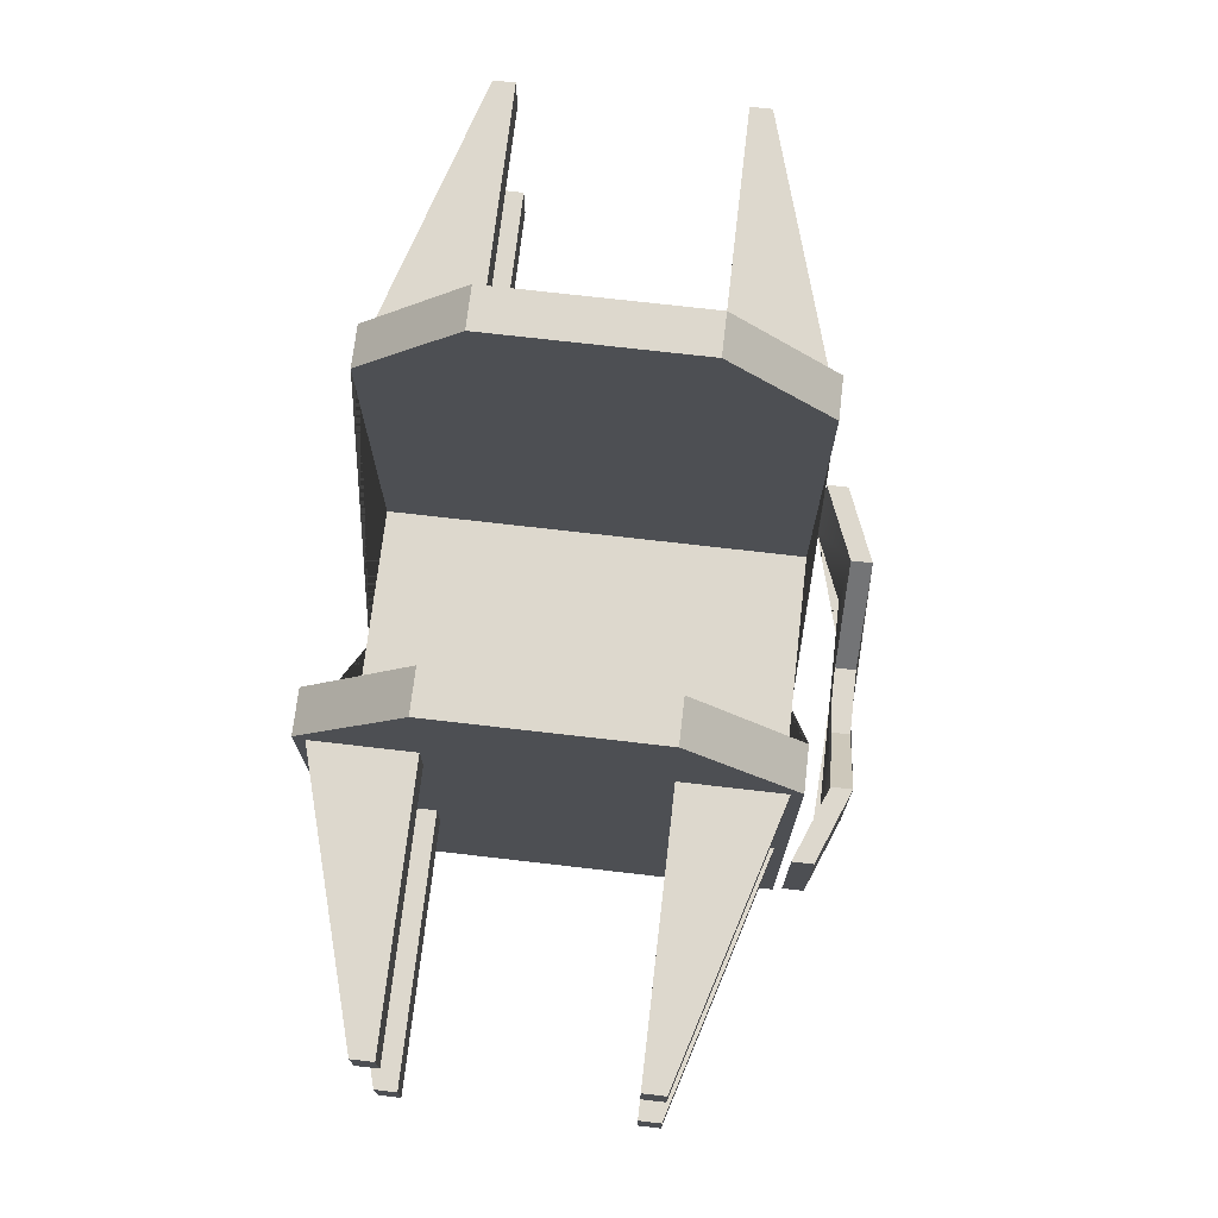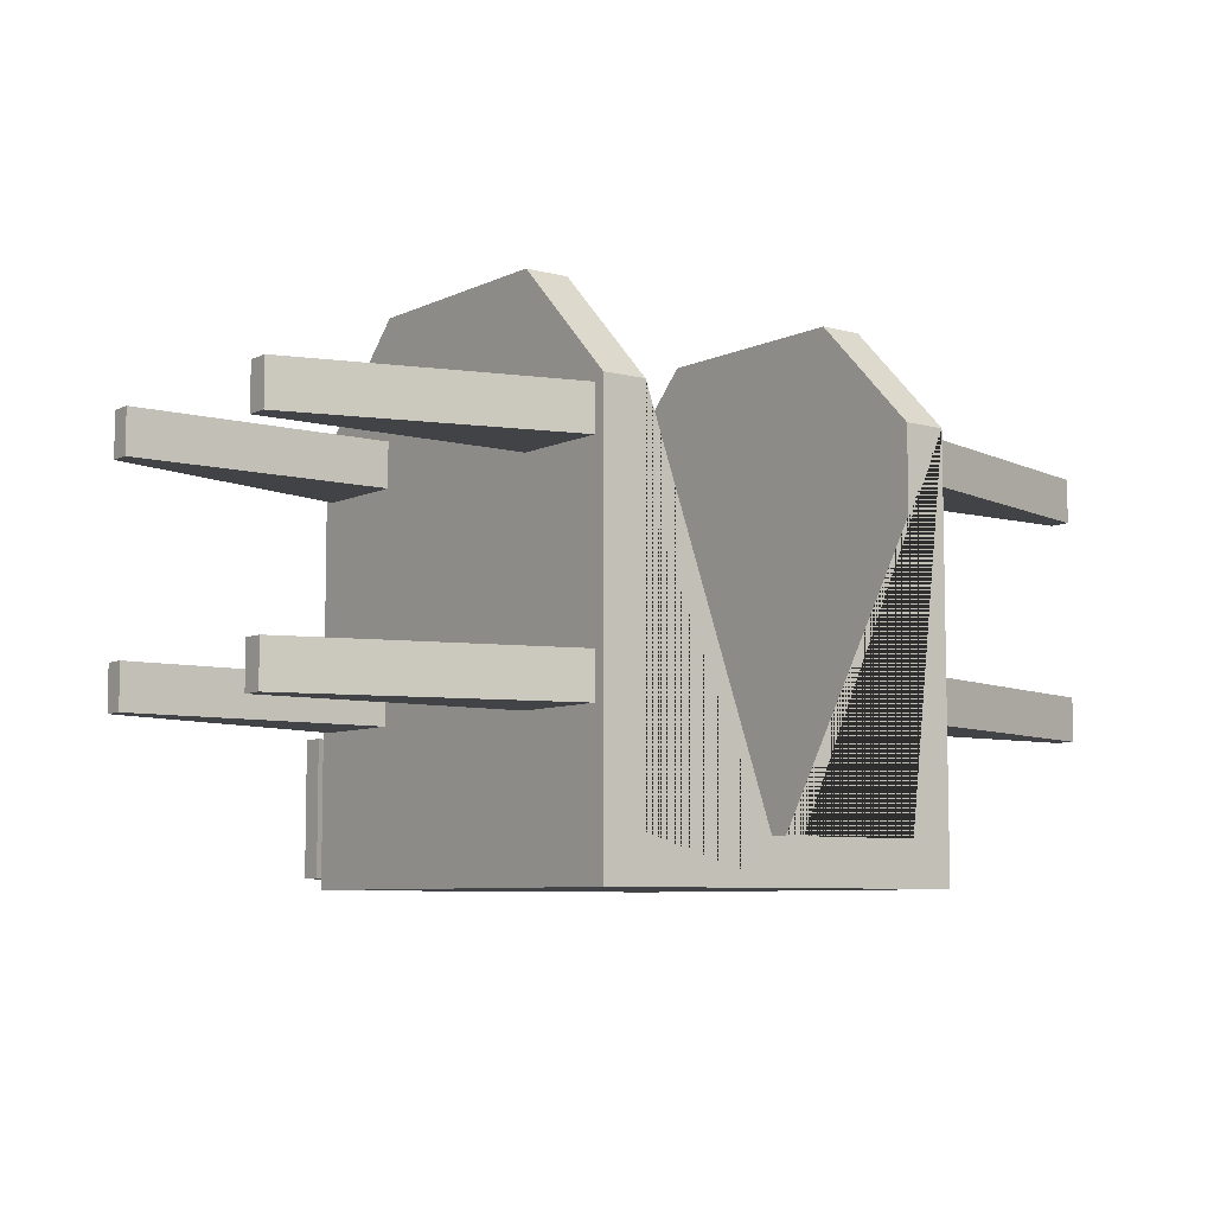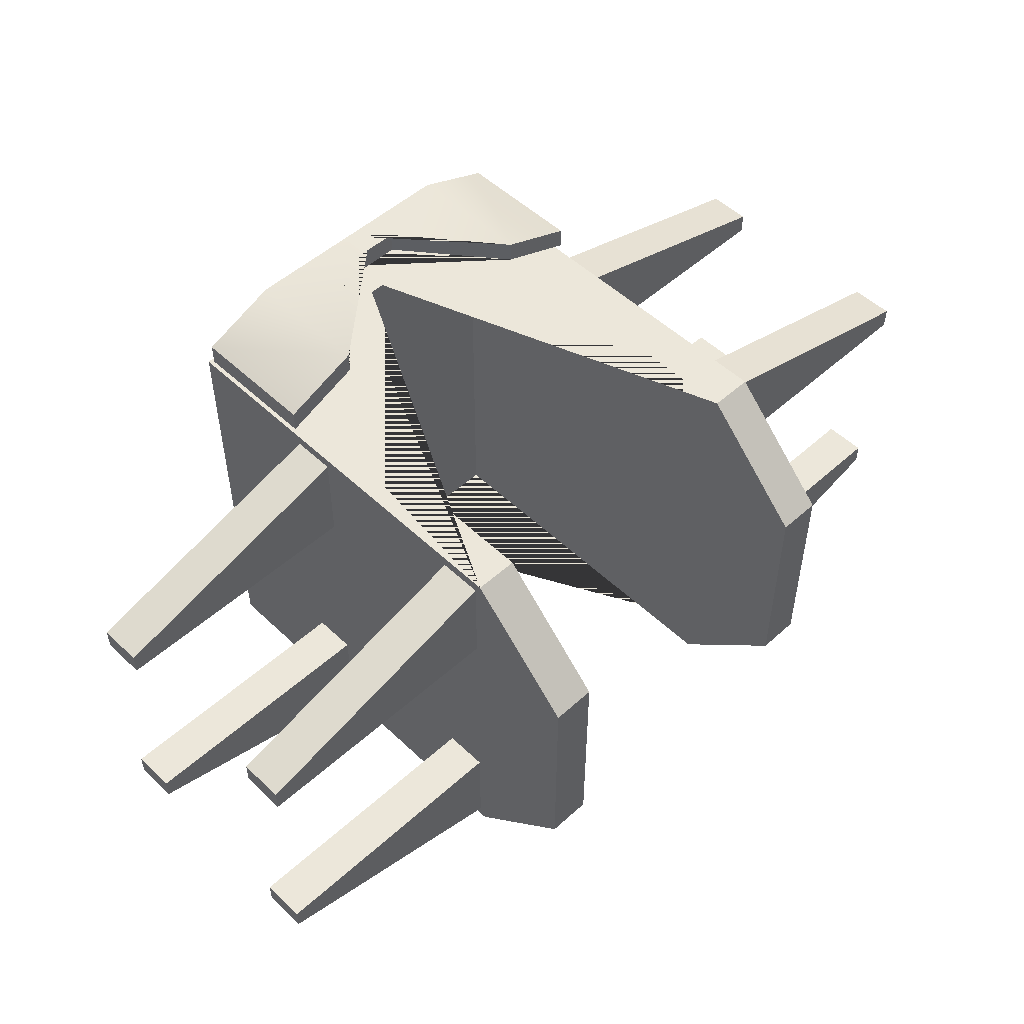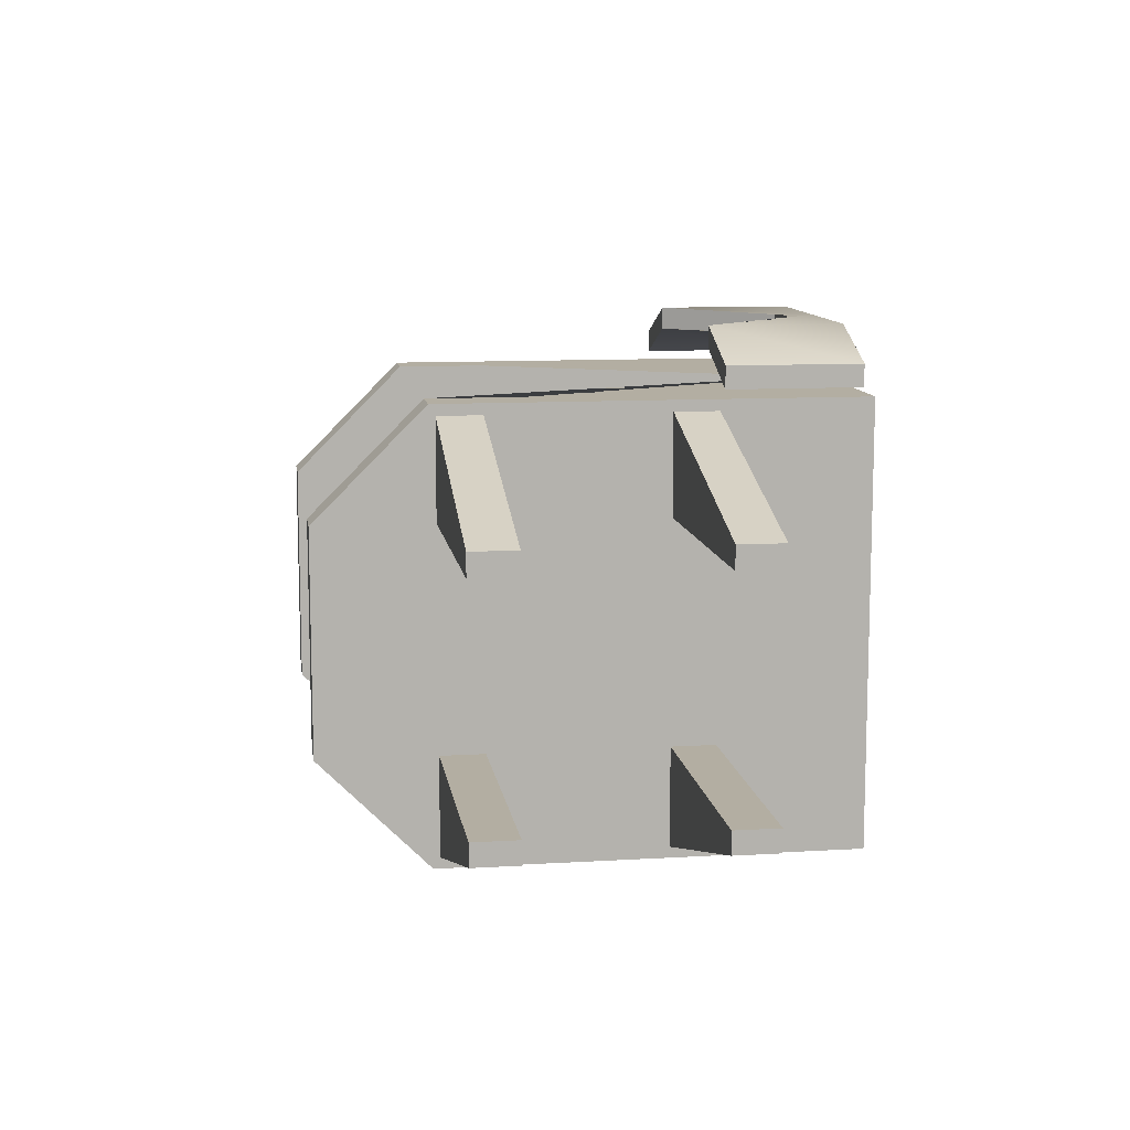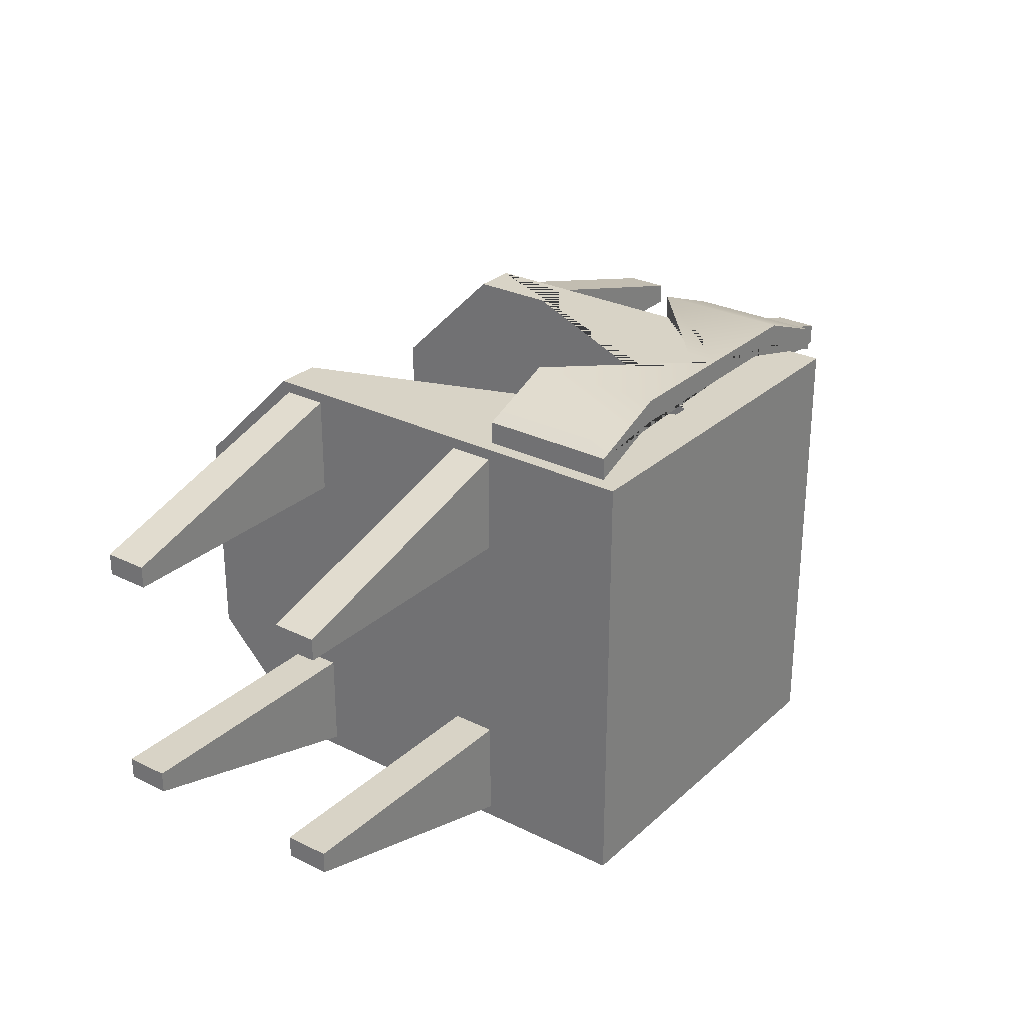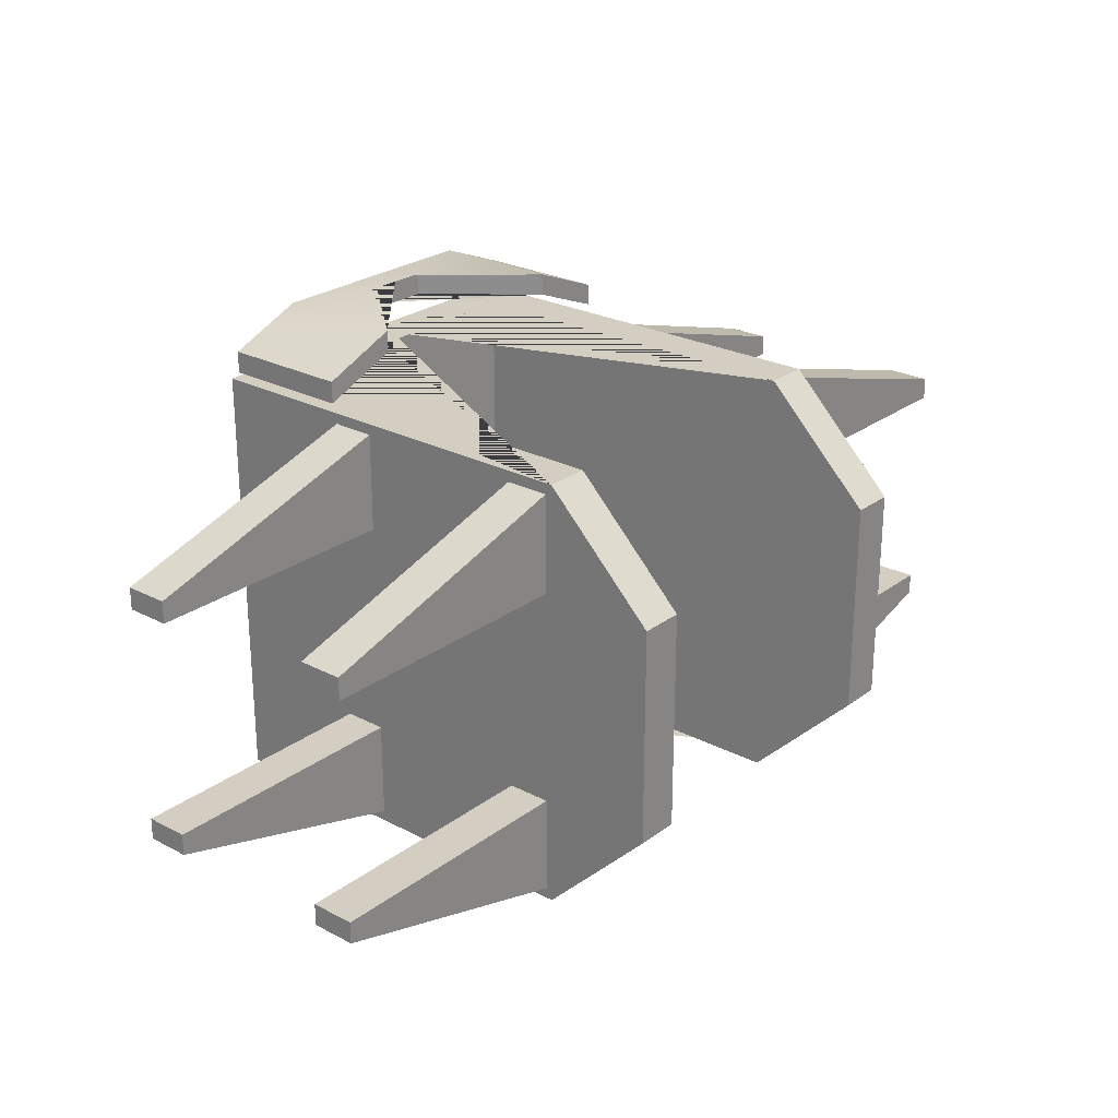
<metadata>
{"format":"obj","ext":"obj","renderer":"f3d","projection":"perspective","resolution":1024,"background":"white","views":[{"elev":72.3,"azim":-83.4,"up":"+Y"},{"elev":-7.2,"azim":142.9,"up":"+Y"},{"elev":51.4,"azim":135.7,"up":"+Z"},{"elev":10.8,"azim":-98.4,"up":"+Z"},{"elev":28.1,"azim":-53.1,"up":"+Z"},{"elev":25.2,"azim":130.1,"up":"+Z"}]}
</metadata>
<code>
g tank_user_top_07
v 0.88 0 1
v 0.88 0 -1
v 0.68 0.2 1
v 0.68 0.2 -1
v 0.68 2.4 0.5
v 0.88 2.4 0.5
v 0.68 2.4 -0.5
v 0.88 2.4 -0.5
v 0.68 1.9 1
v 0.88 1.9 1
v 0.68 1.9 -1
v 0.88 1.9 -1
v 0.88 1.87 -0.5
v 2.08 1.87 -0.5
v 2.08 1.67 -0.5
v 0.88 1.67 -0.5
v 0.88 1.87 -0.95
v 2.08 1.87 -0.6
v 2.08 1.67 -0.6
v 0.88 1.67 -0.95
v 0.88 0.67 -0.5
v 2.08 0.67 -0.5
v 2.08 0.87 -0.5
v 0.88 0.87 -0.5
v 0.88 0.67 -0.95
v 2.08 0.67 -0.6
v 2.08 0.87 -0.6
v 0.88 0.87 -0.95
v 0.88 1.87 0.5
v 2.08 1.87 0.5
v 2.08 1.67 0.5
v 0.88 1.67 0.5
v 0.88 1.87 0.95
v 2.08 1.87 0.6
v 2.08 1.67 0.6
v 0.88 1.67 0.95
v 0.88 0.67 0.5
v 2.08 0.67 0.5
v 2.08 0.87 0.5
v 0.88 0.87 0.5
v 0.88 0.67 0.95
v 2.08 0.67 0.6
v 2.08 0.87 0.6
v 0.88 0.87 0.95
v 0.528 0.05 1.28
v 0.88 0.05 1.14
v 0.88 0.05 1.04
v 0.528 0.05 1.18
v 0.156 0.19 1.28
v 0.528 0.65 1.28
v 0.88 0.65 1.14
v 0.88 0.65 1.04
v 0.528 0.65 1.18
v 0.156 0.19 1.18
v 0 0 1
v 0 0.2 1
v 0 0 -1
v 0 0.2 -1
v 0 0.05 1.28
v 0 0.05 1.18
v 0 0.19 1.28
v 0 0.19 1.18
v -0.88 0 1
v -0.88 0 -1
v -0.68 0.2 1
v -0.68 0.2 -1
v -0.68 2.4 0.5
v -0.88 2.4 0.5
v -0.68 2.4 -0.5
v -0.88 2.4 -0.5
v -0.68 1.9 1
v -0.88 1.9 1
v -0.68 1.9 -1
v -0.88 1.9 -1
v -0.88 1.87 -0.5
v -2.08 1.87 -0.5
v -2.08 1.67 -0.5
v -0.88 1.67 -0.5
v -0.88 1.87 -0.95
v -2.08 1.87 -0.6
v -2.08 1.67 -0.6
v -0.88 1.67 -0.95
v -0.88 0.67 -0.5
v -2.08 0.67 -0.5
v -2.08 0.87 -0.5
v -0.88 0.87 -0.5
v -0.88 0.67 -0.95
v -2.08 0.67 -0.6
v -2.08 0.87 -0.6
v -0.88 0.87 -0.95
v -0.88 1.87 0.5
v -2.08 1.87 0.5
v -2.08 1.67 0.5
v -0.88 1.67 0.5
v -0.88 1.87 0.95
v -2.08 1.87 0.6
v -2.08 1.67 0.6
v -0.88 1.67 0.95
v -0.88 0.67 0.5
v -2.08 0.67 0.5
v -2.08 0.87 0.5
v -0.88 0.87 0.5
v -0.88 0.67 0.95
v -2.08 0.67 0.6
v -2.08 0.87 0.6
v -0.88 0.87 0.95
v -0.528 0.05 1.28
v -0.88 0.05 1.14
v -0.88 0.05 1.04
v -0.528 0.05 1.18
v -0.156 0.19 1.28
v -0.528 0.65 1.28
v -0.88 0.65 1.14
v -0.88 0.65 1.04
v -0.528 0.65 1.18
v -0.156 0.19 1.18
f 8 6 10 1 2 12
f 11 4 3 9 5 7
f 6 8 7 5
f 5 9 10 6
f 8 12 11 7
f 16 15 14 13
f 14 18 17 13
f 15 19 18 14
f 20 19 15 16
f 18 19 20 17
f 22 23 24 21
f 25 26 22 21
f 26 27 23 22
f 23 27 28 24
f 28 27 26 25
f 30 31 32 29
f 33 34 30 29
f 34 35 31 30
f 31 35 36 32
f 36 35 34 33
f 40 39 38 37
f 38 42 41 37
f 39 43 42 38
f 44 43 39 40
f 42 43 44 41
f 46 51 50 45
f 47 52 51 46
f 53 52 47 48
f 50 53 54 49
f 51 52 53 50
f 10 9 3 56 55 1
f 57 58 4 11 12 2
f 55 57 2 1
f 4 58 56 3
f 59 60 48 47 46 45
f 50 49 61 59 45
f 60 62 54 53 48
f 62 61 49 54
f 64 63 72 68 70 74
f 67 71 65 66 73 69
f 69 70 68 67
f 72 71 67 68
f 73 74 70 69
f 76 77 78 75
f 79 80 76 75
f 80 81 77 76
f 77 81 82 78
f 82 81 80 79
f 86 85 84 83
f 84 88 87 83
f 85 89 88 84
f 90 89 85 86
f 88 89 90 87
f 94 93 92 91
f 92 96 95 91
f 93 97 96 92
f 98 97 93 94
f 96 97 98 95
f 100 101 102 99
f 103 104 100 99
f 104 105 101 100
f 101 105 106 102
f 106 105 104 103
f 112 113 108 107
f 113 114 109 108
f 109 114 115 110
f 116 115 112 111
f 115 114 113 112
f 55 56 65 71 72 63
f 74 73 66 58 57 64
f 64 57 55 63
f 56 58 66 65
f 108 109 110 60 59 107
f 59 61 111 112 107
f 115 116 62 60 110
f 111 61 62 116

</code>
